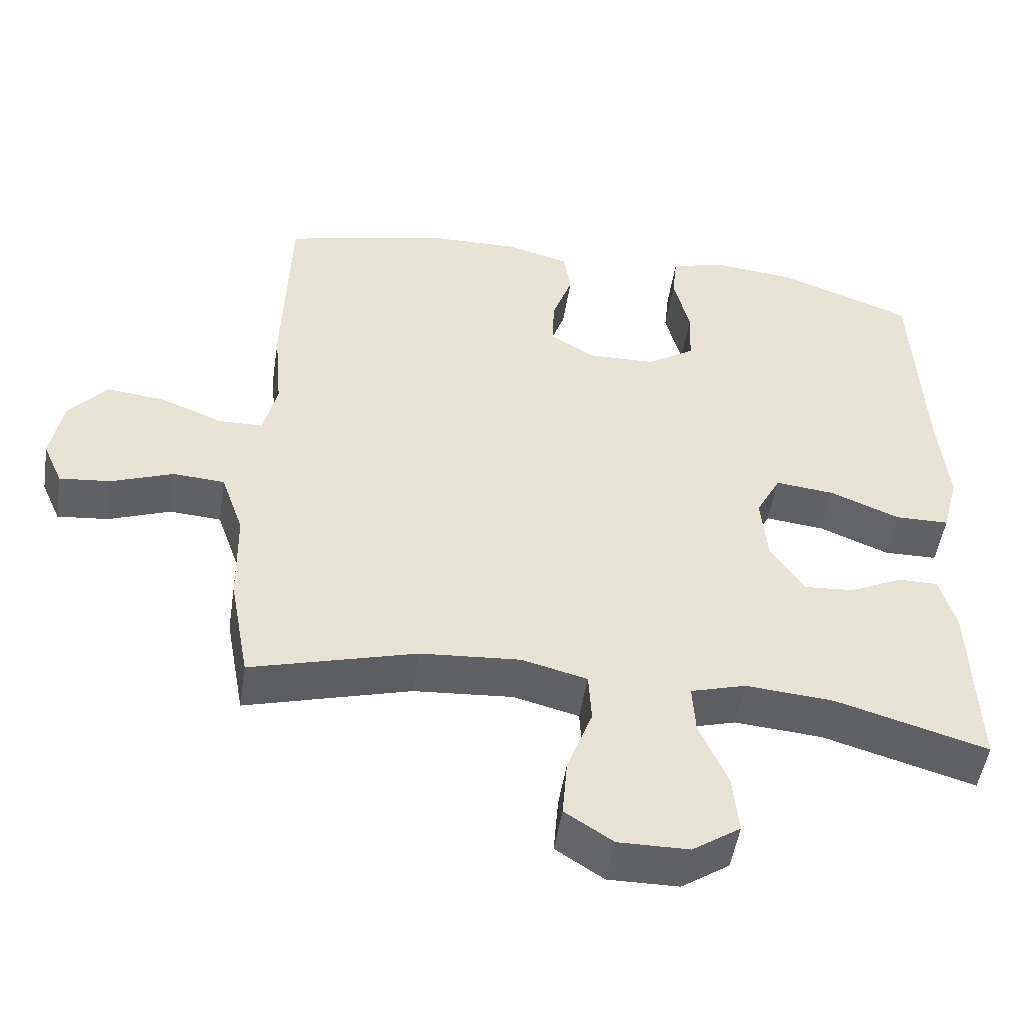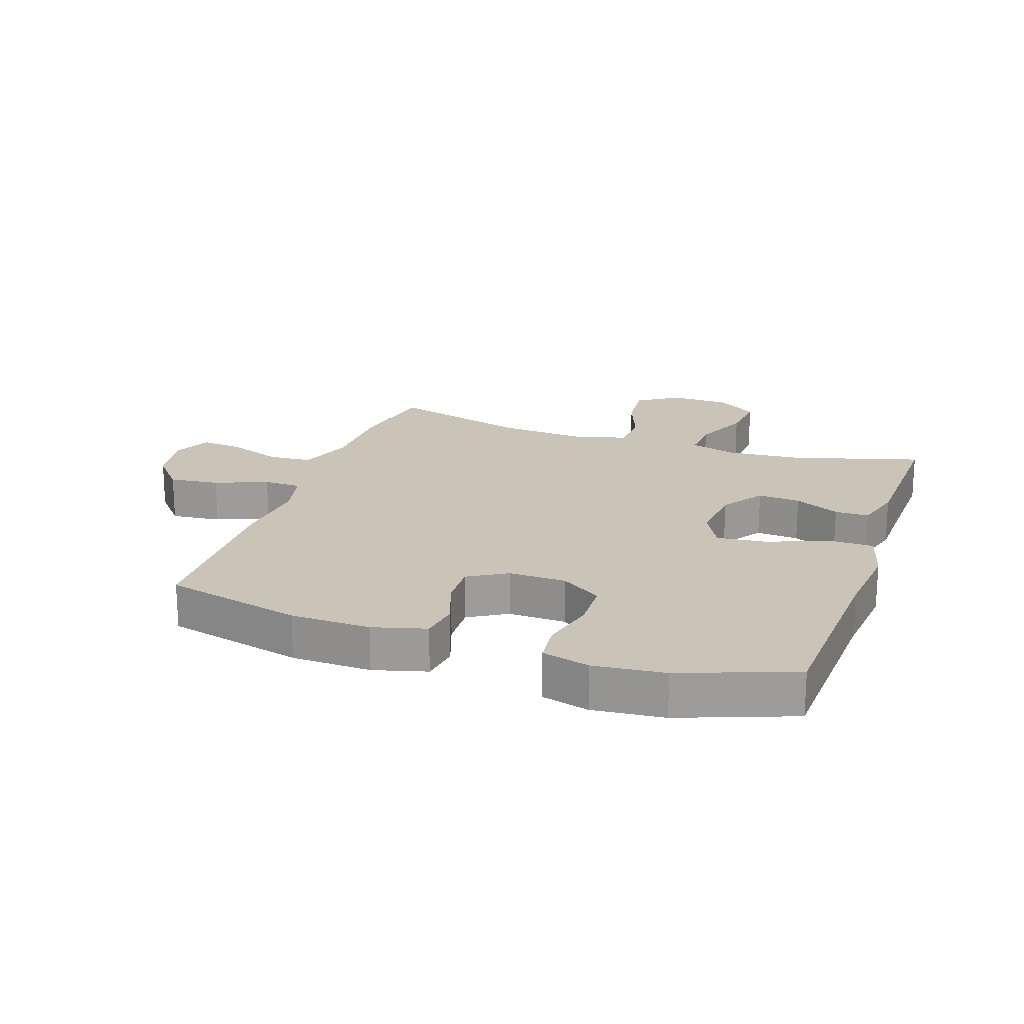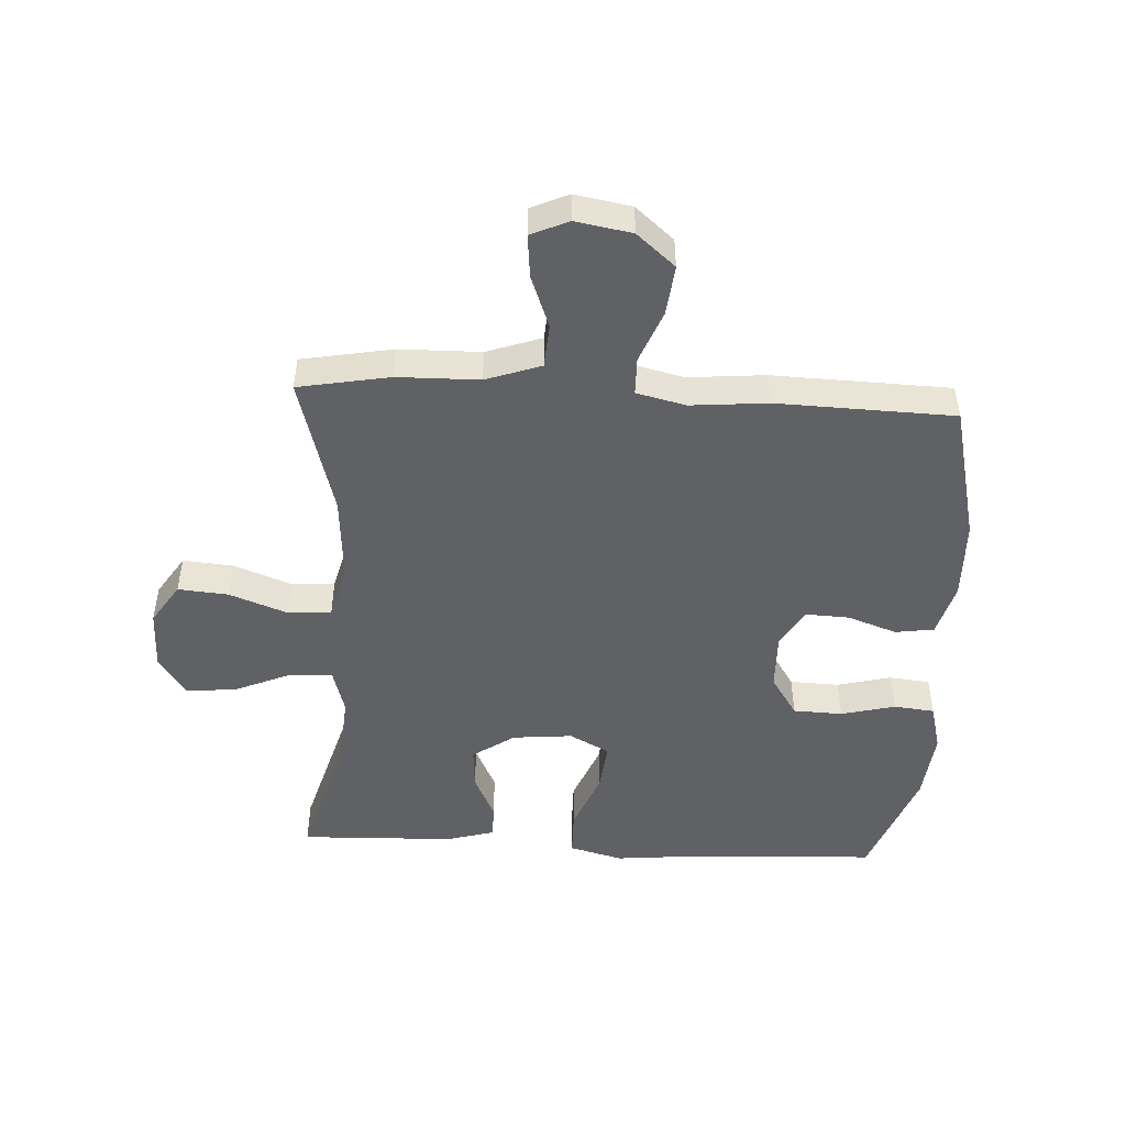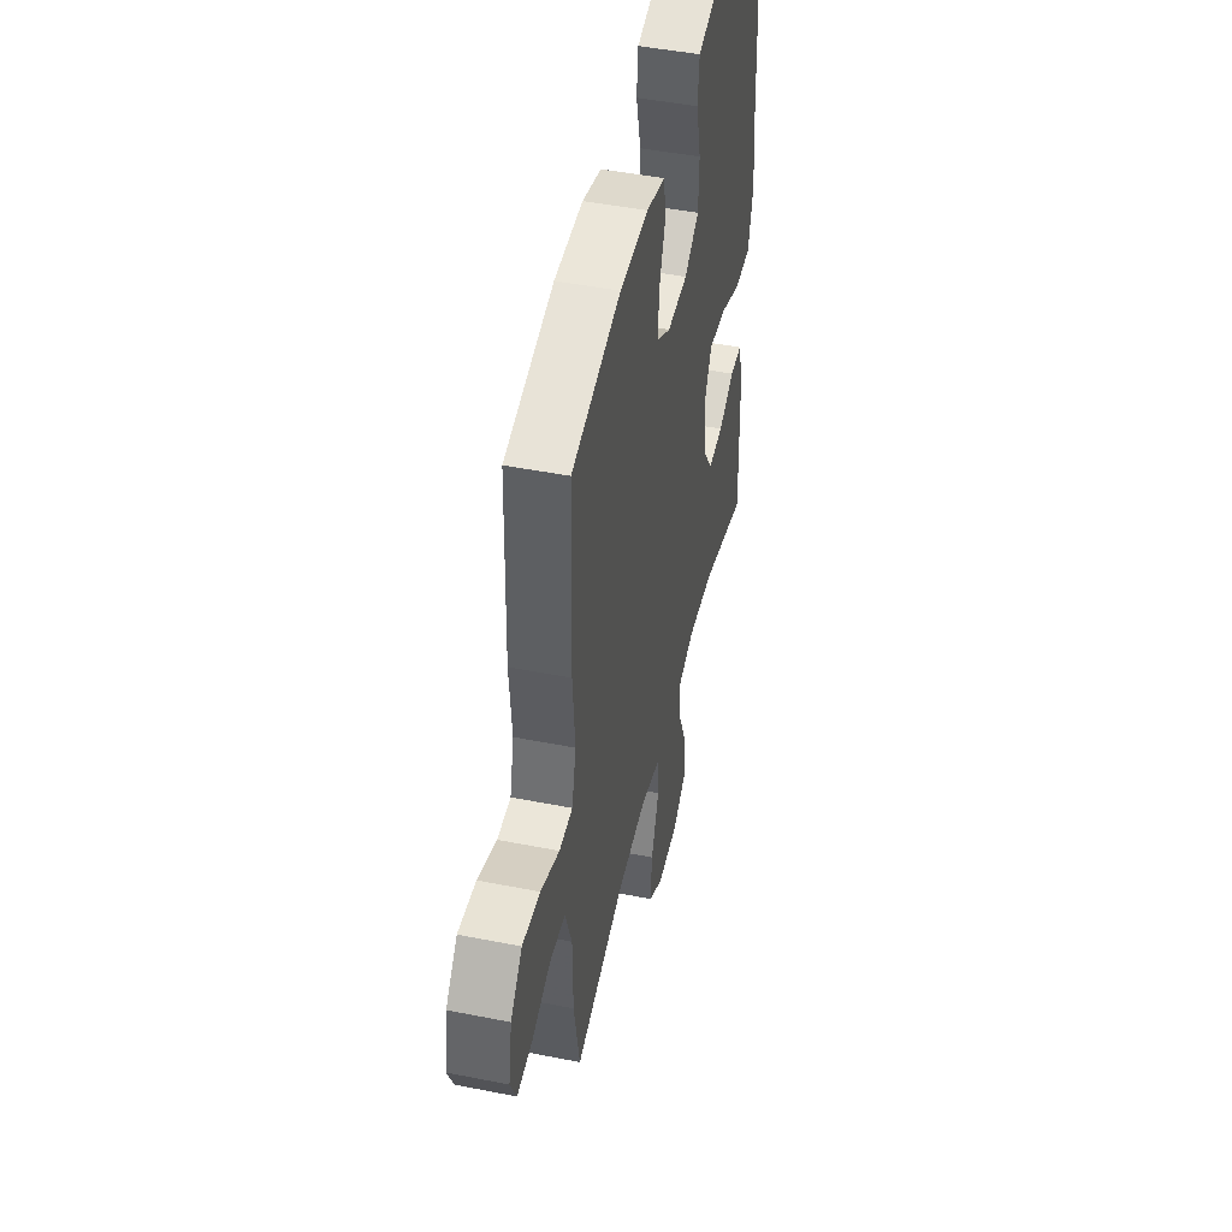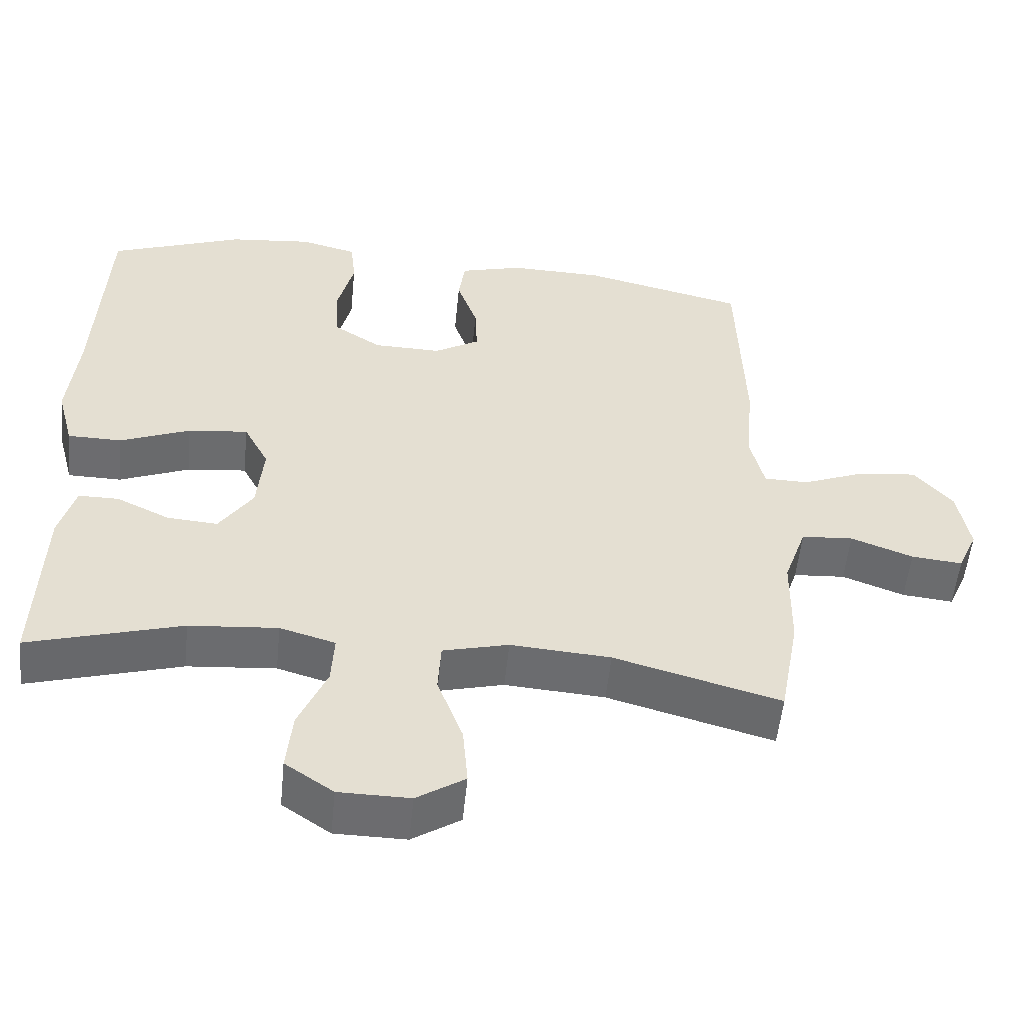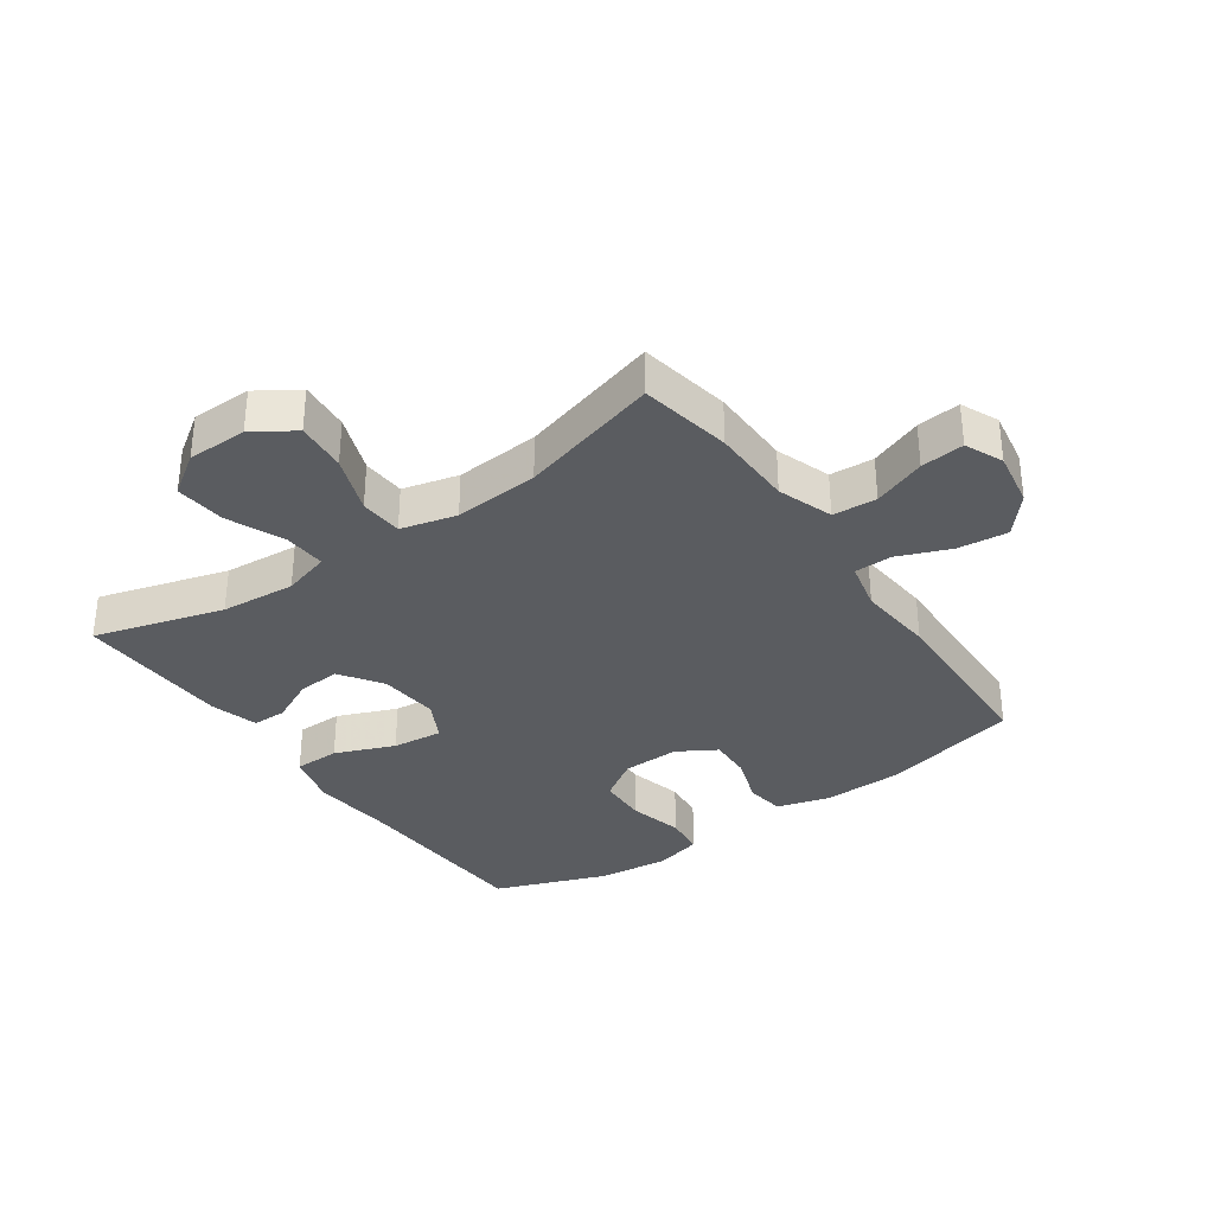
<metadata>
{"format":"obj","ext":"obj","renderer":"f3d","projection":"perspective","resolution":1024,"background":"white","views":[{"elev":-50.1,"azim":-8.7,"up":"+Z"},{"elev":20.0,"azim":19.1,"up":"+Y"},{"elev":-48.6,"azim":-93.1,"up":"+Y"},{"elev":46.7,"azim":-77.3,"up":"+Z"},{"elev":-53.8,"azim":174.3,"up":"+Z"},{"elev":-33.9,"azim":-144.9,"up":"+Y"}]}
</metadata>
<code>
v 0.5 0.07 -0.5
v 0.291 0.07 -0.439
v 0.17 0.07 -0.429
v 0.094 0.07 -0.451
v 0.098 0.07 -0.52
v 0.137 0.07 -0.611
v 0.145 0.07 -0.693
v 0.079 0.07 -0.738
v -0.018 0.07 -0.739
v -0.084 0.07 -0.696
v -0.077 0.07 -0.614
v -0.042 0.07 -0.52
v -0.046 0.07 -0.45
v -0.136 0.07 -0.427
v -0.273 0.07 -0.437
v -0.5 0.07 -0.5
v -0.527 0.07 -0.352
v -0.529 0.07 -0.219
v -0.56 0.07 -0.13
v -0.631 0.07 -0.125
v -0.716 0.07 -0.157
v -0.786 0.07 -0.164
v -0.813 0.07 -0.103
v -0.797 0.07 -0.012
v -0.744 0.07 0.05
v -0.663 0.07 0.041
v -0.578 0.07 0.007
v -0.517 0.07 0.008
v -0.498 0.07 0.088
v -0.509 0.07 0.213
v -0.5 0.07 0.5
v -0.277 0.07 0.553
v -0.148 0.07 0.556
v -0.062 0.07 0.532
v -0.053 0.07 0.469
v -0.081 0.07 0.389
v -0.084 0.07 0.319
v -0.022 0.07 0.282
v 0.071 0.07 0.284
v 0.137 0.07 0.327
v 0.14 0.07 0.407
v 0.118 0.07 0.495
v 0.125 0.07 0.561
v 0.202 0.07 0.581
v 0.317 0.07 0.569
v 0.5 0.07 0.5
v 0.514 0.07 0.194
v 0.527 0.07 0.059
v 0.504 0.07 -0.028
v 0.43 0.07 -0.029
v 0.334 0.07 0.01
v 0.252 0.07 0.019
v 0.218 0.07 -0.046
v 0.227 0.07 -0.143
v 0.273 0.07 -0.211
v 0.342 0.07 -0.206
v 0.415 0.07 -0.171
v 0.47 0.07 -0.171
v 0.492 0.07 -0.249
v 0.5 0 -0.5
v 0.291 0 -0.439
v 0.17 0 -0.429
v 0.094 0 -0.451
v 0.098 0 -0.52
v 0.137 0 -0.611
v 0.145 0 -0.693
v 0.079 0 -0.738
v -0.018 0 -0.739
v -0.084 0 -0.696
v -0.077 0 -0.614
v -0.042 0 -0.52
v -0.046 0 -0.45
v -0.136 0 -0.427
v -0.273 0 -0.437
v -0.5 0 -0.5
v -0.527 0 -0.352
v -0.529 0 -0.219
v -0.56 0 -0.13
v -0.631 0 -0.125
v -0.716 0 -0.157
v -0.786 0 -0.164
v -0.813 0 -0.103
v -0.797 0 -0.012
v -0.744 0 0.05
v -0.663 0 0.041
v -0.578 0 0.007
v -0.517 0 0.008
v -0.498 0 0.088
v -0.509 0 0.213
v -0.5 0 0.5
v -0.277 0 0.553
v -0.148 0 0.556
v -0.062 0 0.532
v -0.053 0 0.469
v -0.081 0 0.389
v -0.084 0 0.319
v -0.022 0 0.282
v 0.071 0 0.284
v 0.137 0 0.327
v 0.14 0 0.407
v 0.118 0 0.495
v 0.125 0 0.561
v 0.202 0 0.581
v 0.317 0 0.569
v 0.5 0 0.5
v 0.514 0 0.194
v 0.527 0 0.059
v 0.504 0 -0.028
v 0.43 0 -0.029
v 0.334 0 0.01
v 0.252 0 0.019
v 0.218 0 -0.046
v 0.227 0 -0.143
v 0.273 0 -0.211
v 0.342 0 -0.206
v 0.415 0 -0.171
v 0.47 0 -0.171
v 0.492 0 -0.249
f 56 57 58 59
f 55 56 59 1
f 48 49 50 51
f 47 48 51 52
f 46 47 52
f 45 46 52 53
f 41 42 43 44
f 40 41 44 45
f 33 34 35 36
f 33 36 37
f 32 33 37
f 29 30 31 32
f 28 29 32 37
f 24 25 26 27
f 24 27 28
f 23 24 28
f 20 21 22 23
f 19 20 23 28
f 18 19 28 37
f 15 16 17 18
f 14 15 18 37
f 9 10 11 12
f 9 12 13
f 8 9 13
f 5 6 7 8
f 4 5 8 13
f 3 4 13 14
f 55 1 2
f 54 55 2 3
f 40 45 53
f 39 40 53 54
f 38 39 54 3
f 3 14 37 38
f 118 117 116 115
f 60 118 115 114
f 110 109 108 107
f 111 110 107 106
f 111 106 105
f 112 111 105 104
f 103 102 101 100
f 104 103 100 99
f 95 94 93 92
f 96 95 92
f 96 92 91
f 91 90 89 88
f 96 91 88 87
f 86 85 84 83
f 87 86 83
f 87 83 82
f 82 81 80 79
f 87 82 79 78
f 96 87 78 77
f 77 76 75 74
f 96 77 74 73
f 71 70 69 68
f 72 71 68
f 72 68 67
f 67 66 65 64
f 72 67 64 63
f 73 72 63 62
f 61 60 114
f 62 61 114 113
f 112 104 99
f 113 112 99 98
f 62 113 98 97
f 97 96 73 62
f 1 60 61 2
f 2 61 62 3
f 3 62 63 4
f 4 63 64 5
f 5 64 65 6
f 6 65 66 7
f 7 66 67 8
f 8 67 68 9
f 9 68 69 10
f 10 69 70 11
f 11 70 71 12
f 12 71 72 13
f 13 72 73 14
f 14 73 74 15
f 15 74 75 16
f 16 75 76 17
f 17 76 77 18
f 18 77 78 19
f 19 78 79 20
f 20 79 80 21
f 21 80 81 22
f 22 81 82 23
f 23 82 83 24
f 24 83 84 25
f 25 84 85 26
f 26 85 86 27
f 27 86 87 28
f 28 87 88 29
f 29 88 89 30
f 30 89 90 31
f 31 90 91 32
f 32 91 92 33
f 33 92 93 34
f 34 93 94 35
f 35 94 95 36
f 36 95 96 37
f 37 96 97 38
f 38 97 98 39
f 39 98 99 40
f 40 99 100 41
f 41 100 101 42
f 42 101 102 43
f 43 102 103 44
f 44 103 104 45
f 45 104 105 46
f 46 105 106 47
f 47 106 107 48
f 48 107 108 49
f 49 108 109 50
f 50 109 110 51
f 51 110 111 52
f 52 111 112 53
f 53 112 113 54
f 54 113 114 55
f 55 114 115 56
f 56 115 116 57
f 57 116 117 58
f 58 117 118 59
f 59 118 60 1

</code>
